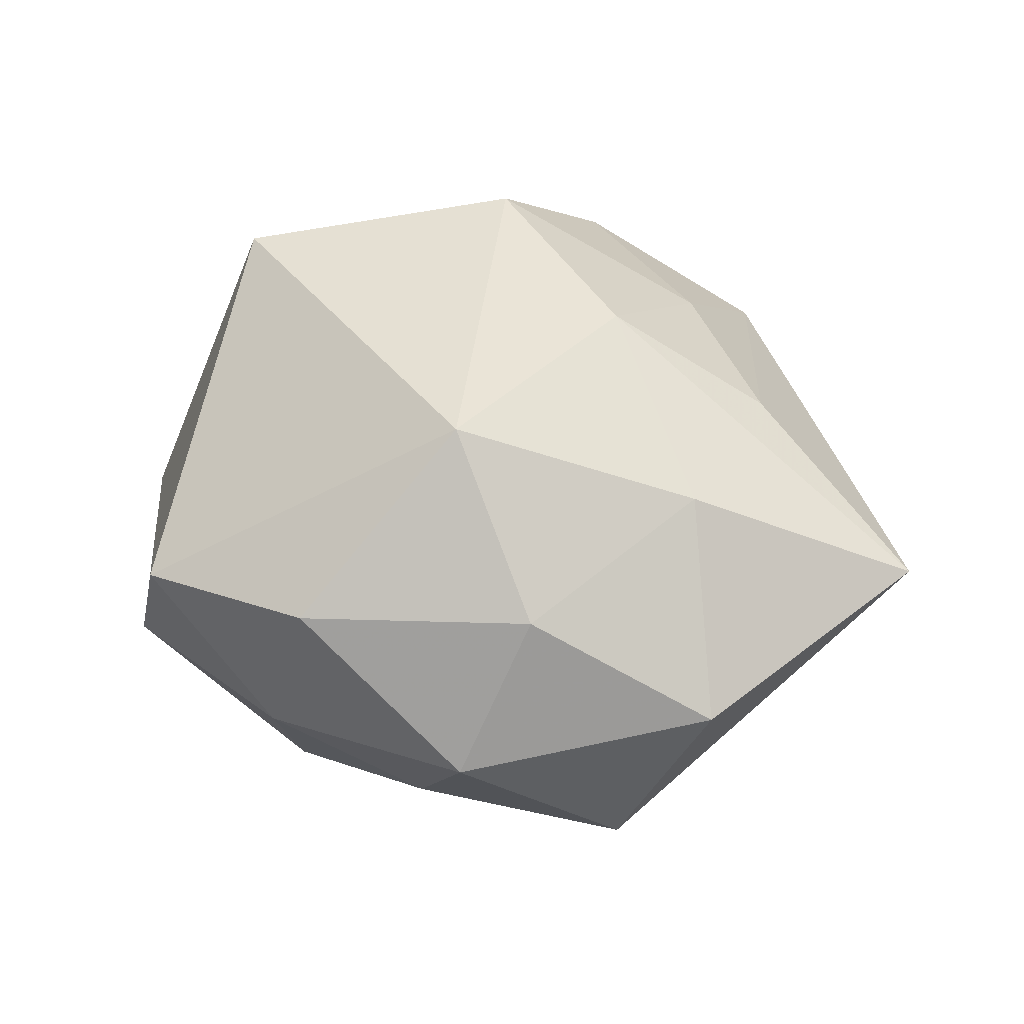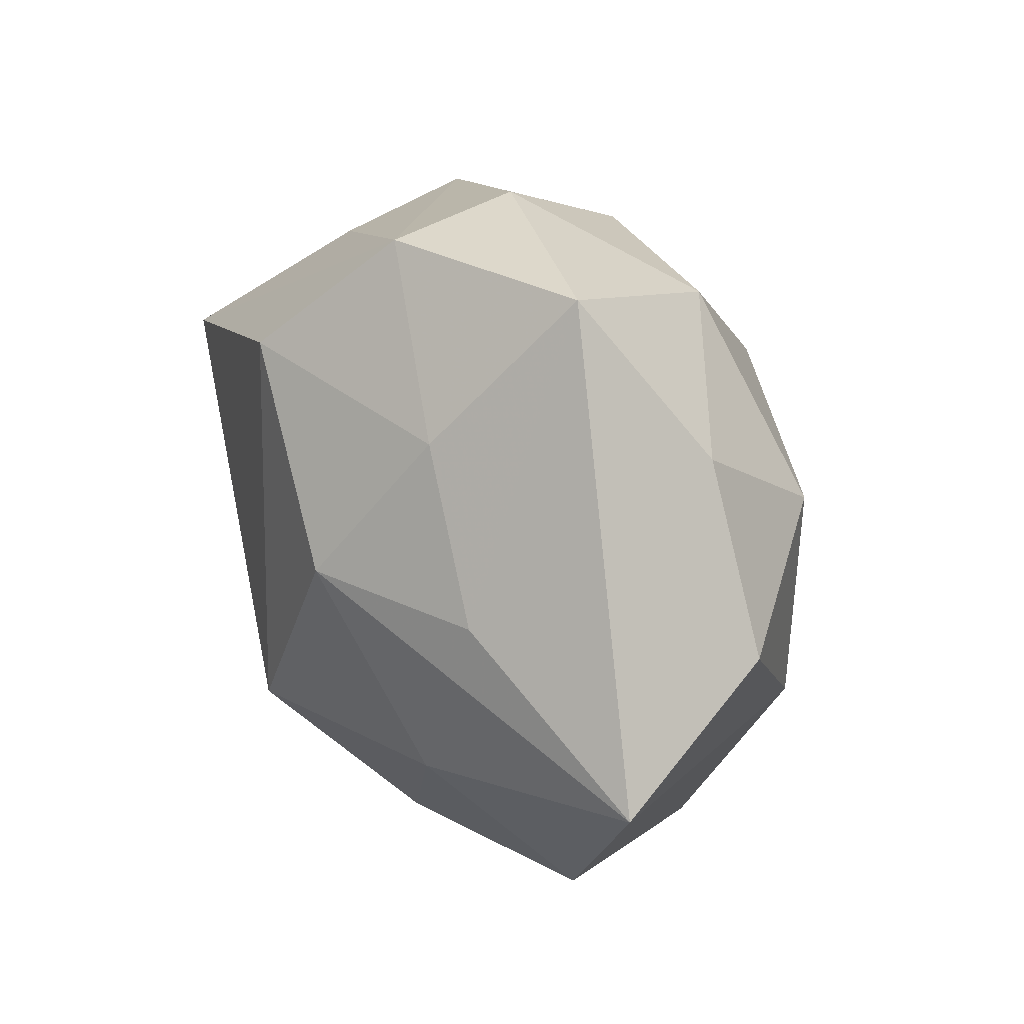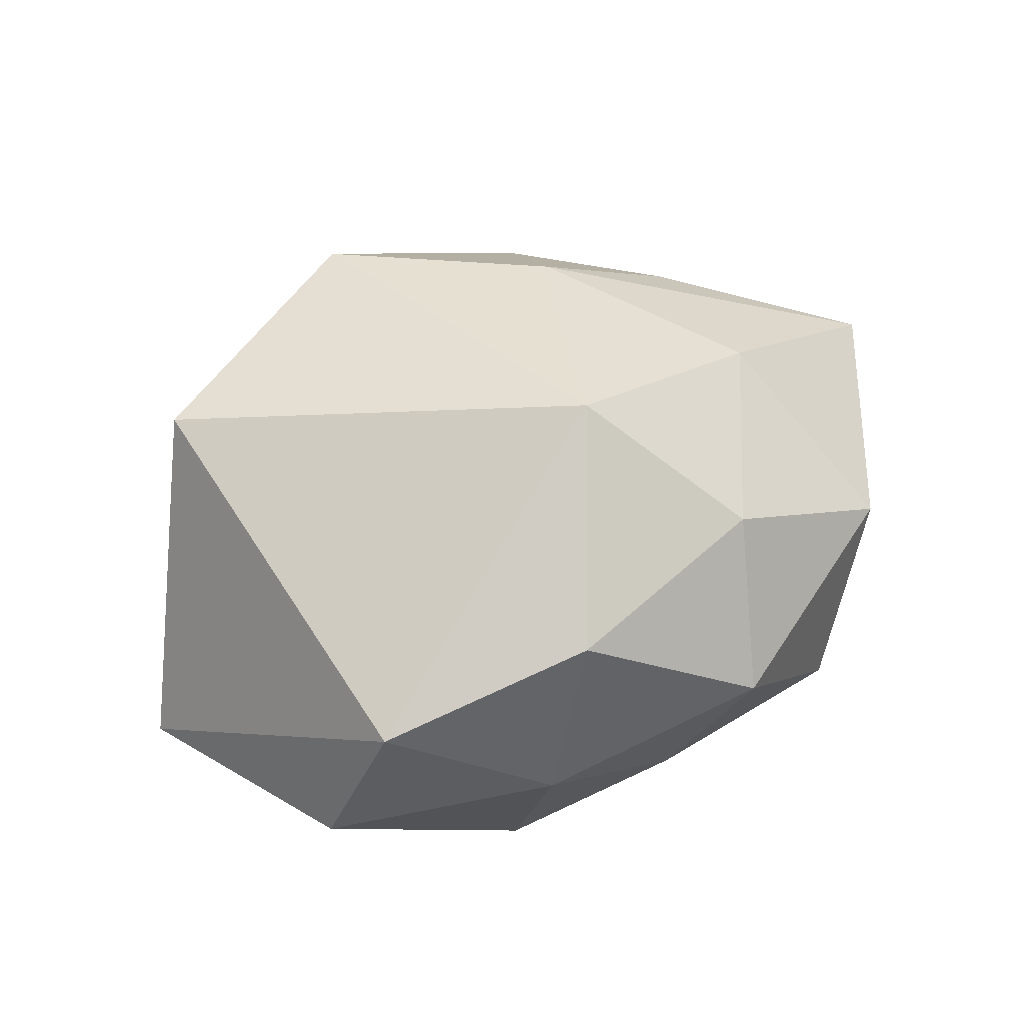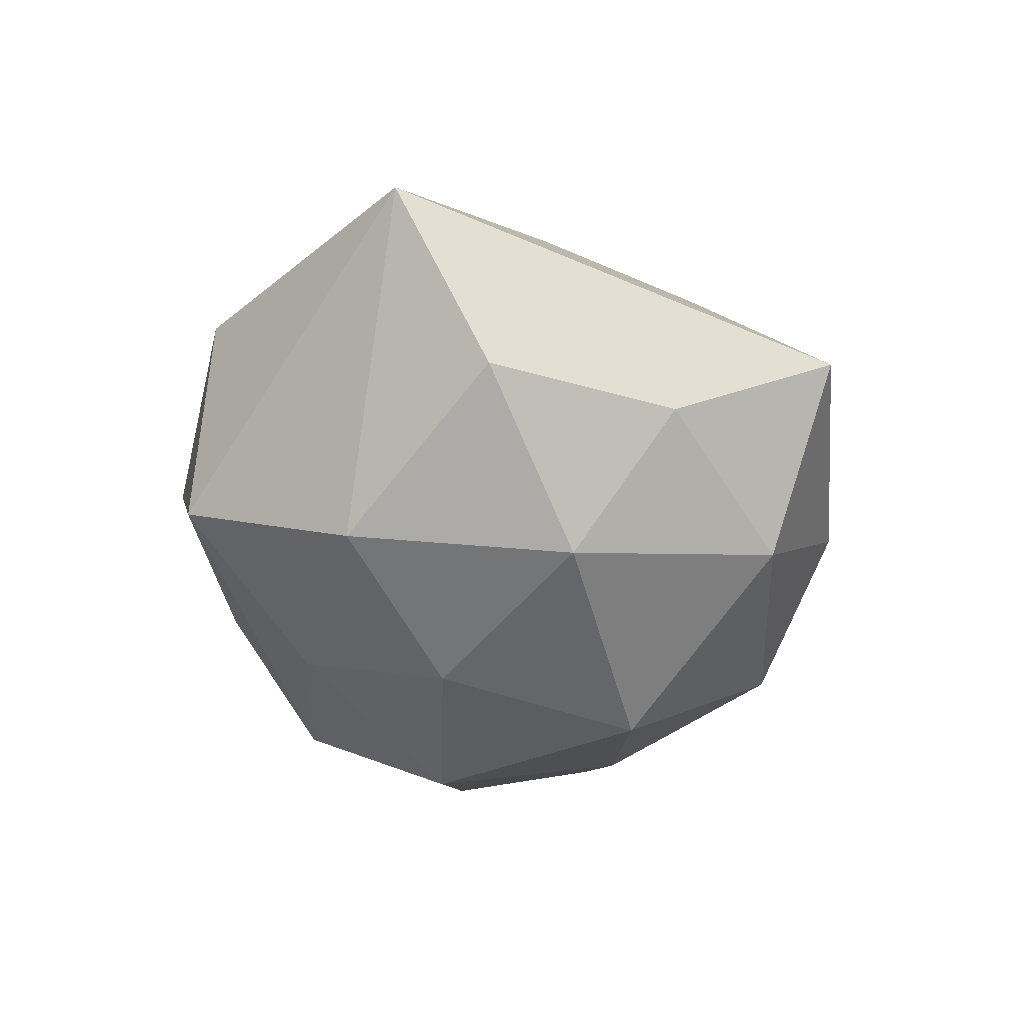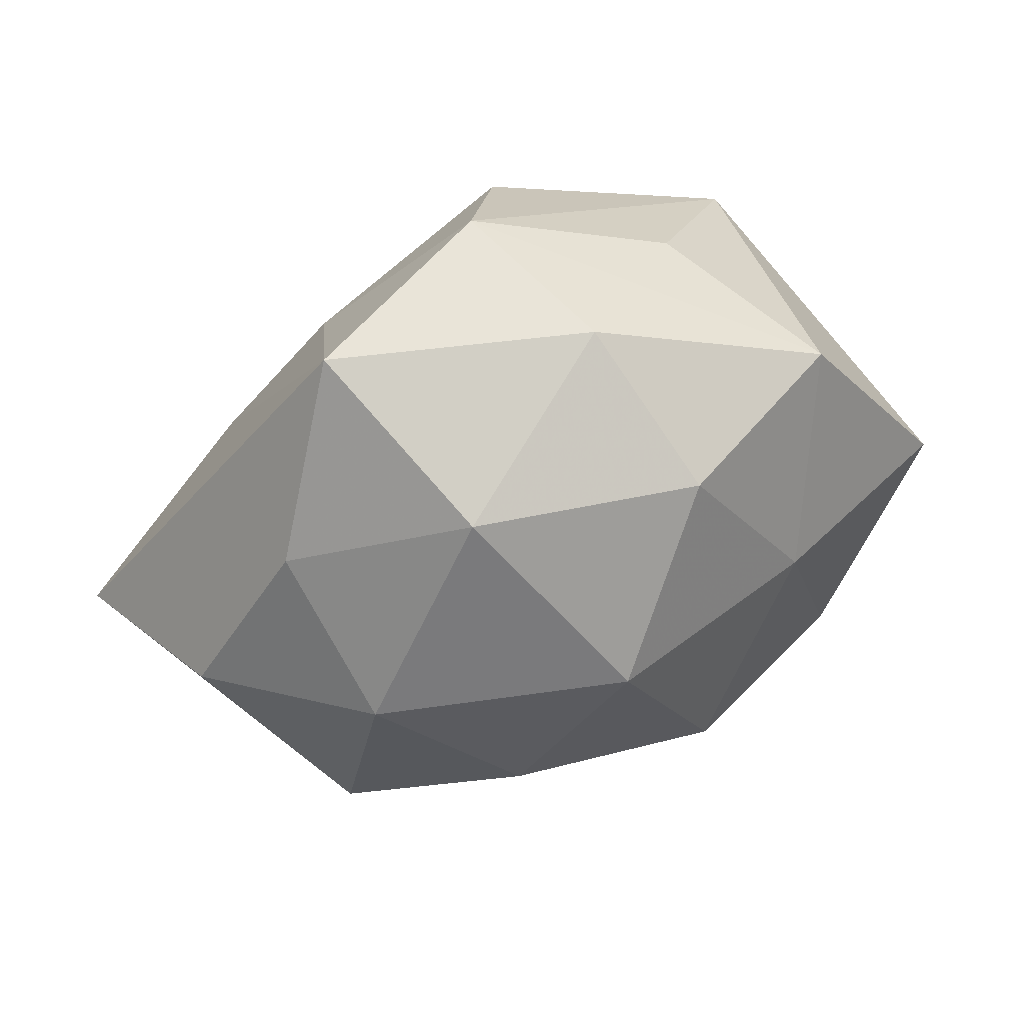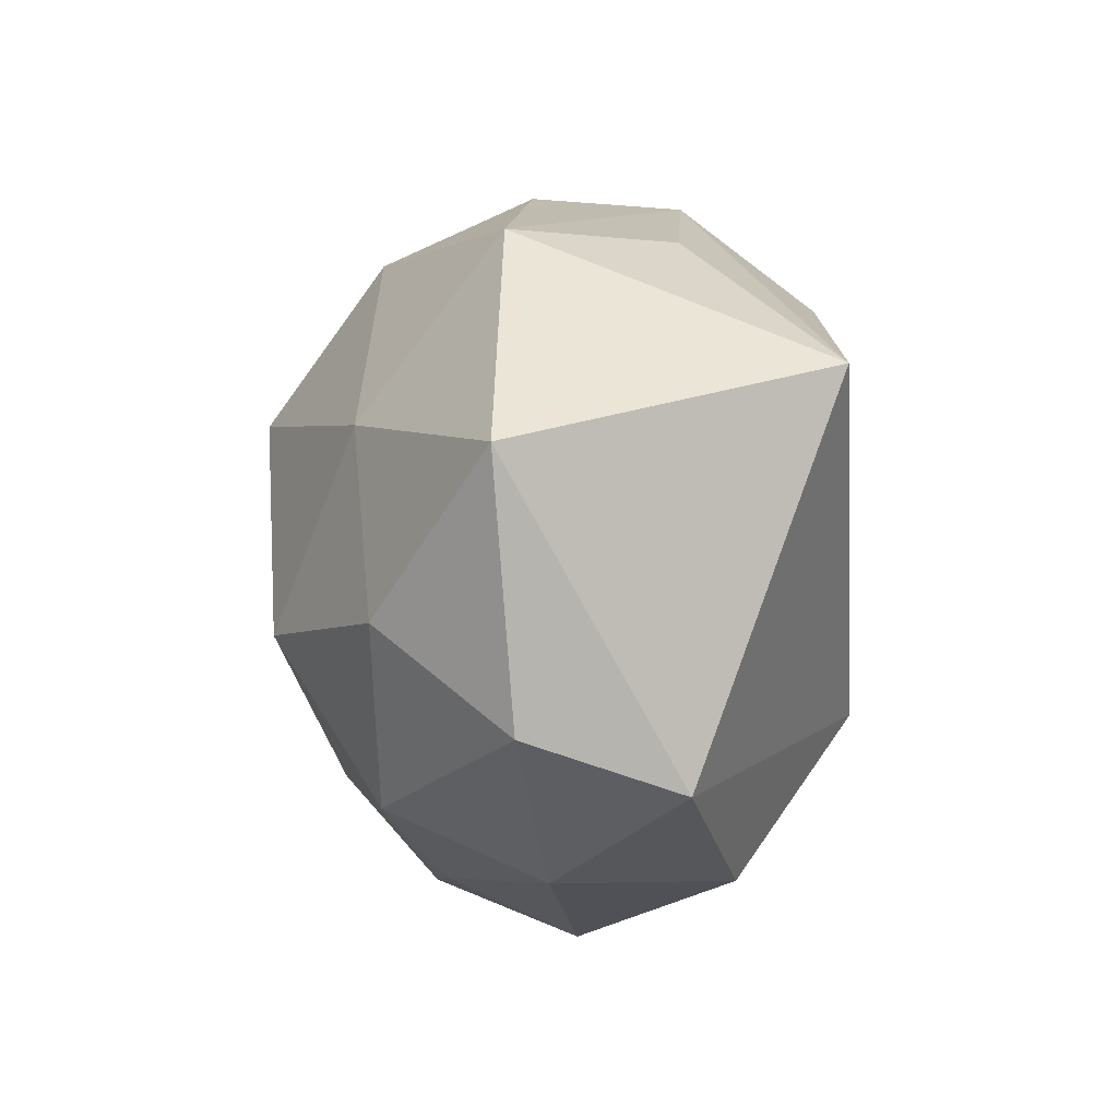
<metadata>
{"format":"obj","ext":"obj","renderer":"f3d","projection":"perspective","resolution":1024,"background":"white","views":[{"elev":48.9,"azim":17.0,"up":"+Z"},{"elev":36.1,"azim":63.6,"up":"+Y"},{"elev":45.6,"azim":-32.9,"up":"+Z"},{"elev":-33.8,"azim":100.0,"up":"+Z"},{"elev":59.9,"azim":157.3,"up":"+Y"},{"elev":-10.2,"azim":-96.1,"up":"+Y"}]}
</metadata>
<code>
v 0.03515 0.02678 -0.01006
v -0.01862 -0.03186 -0.02228
v 0.01311 0.009546 0.03243
v 0.008274 -0.02579 -0.0256
v -0.03757 -0.03193 0.009761
v -0.03561 0.03052 -0.01016
v 0.001106 -0.03845 -0.01361
v -0.008189 0.03002 0.03006
v -0.01156 -0.0115 -0.03466
v 0.0006891 0.04537 0.01511
v 0.01924 0.02821 0.01947
v 0.000382 -0.0184 0.03548
v 0.01454 -0.006159 -0.03324
v -0.02406 0.03321 0.01096
v 0.05677 -0.004276 0.01187
v 0.02764 -0.0373 -0.01324
v 0.00144 0.01615 -0.03583
v 0.03086 0.01319 -0.02678
v -0.05331 0.002463 -0.01297
v -0.04332 -0.02667 -0.009549
v 0.01474 0.03651 -0.01953
v -0.0266 0.01009 -0.02608
v 0.03472 -0.01416 -0.02375
v -0.01847 -0.04007 -0.003458
v 0.0376 -0.03236 0.008738
v 0.0089 -0.04512 0.002854
v -0.01333 -0.03937 0.01865
v 0.03306 0.0106 0.02106
v -0.03403 -0.01331 -0.02442
v -0.01303 0.03261 -0.02258
v 0.01446 -0.03333 0.02047
v -0.03992 0.01522 0.02708
v 0.02415 0.04614 0.002535
v -0.007086 0.04355 -0.004329
v 0.0483 0.005937 -0.01008
v 0.02939 -0.01218 0.02549
f 15 16 23
f 15 3 36
f 36 3 12
f 15 33 28
f 28 3 15
f 11 33 10
f 11 28 33
f 3 28 11
f 35 33 15
f 15 23 35
f 29 2 20
f 9 2 29
f 13 9 17
f 25 16 15
f 15 36 25
f 10 6 14
f 14 32 10
f 6 32 14
f 10 32 8
f 8 11 10
f 3 11 8
f 12 3 8
f 8 32 12
f 5 27 12
f 12 32 5
f 17 30 21
f 10 33 34
f 34 6 10
f 34 30 6
f 33 21 34
f 34 21 30
f 16 2 4
f 4 2 9
f 9 13 4
f 4 23 16
f 4 13 23
f 16 25 26
f 17 9 22
f 9 29 22
f 22 30 17
f 6 30 22
f 12 27 31
f 31 36 12
f 31 25 36
f 27 26 31
f 31 26 25
f 33 35 1
f 1 21 33
f 7 2 16
f 16 26 7
f 20 2 24
f 24 5 20
f 2 7 24
f 24 7 26
f 27 5 24
f 24 26 27
f 6 22 19
f 19 22 29
f 19 29 20
f 19 32 6
f 20 5 19
f 19 5 32
f 18 1 35
f 21 1 18
f 17 21 18
f 18 35 23
f 18 13 17
f 23 13 18

</code>
